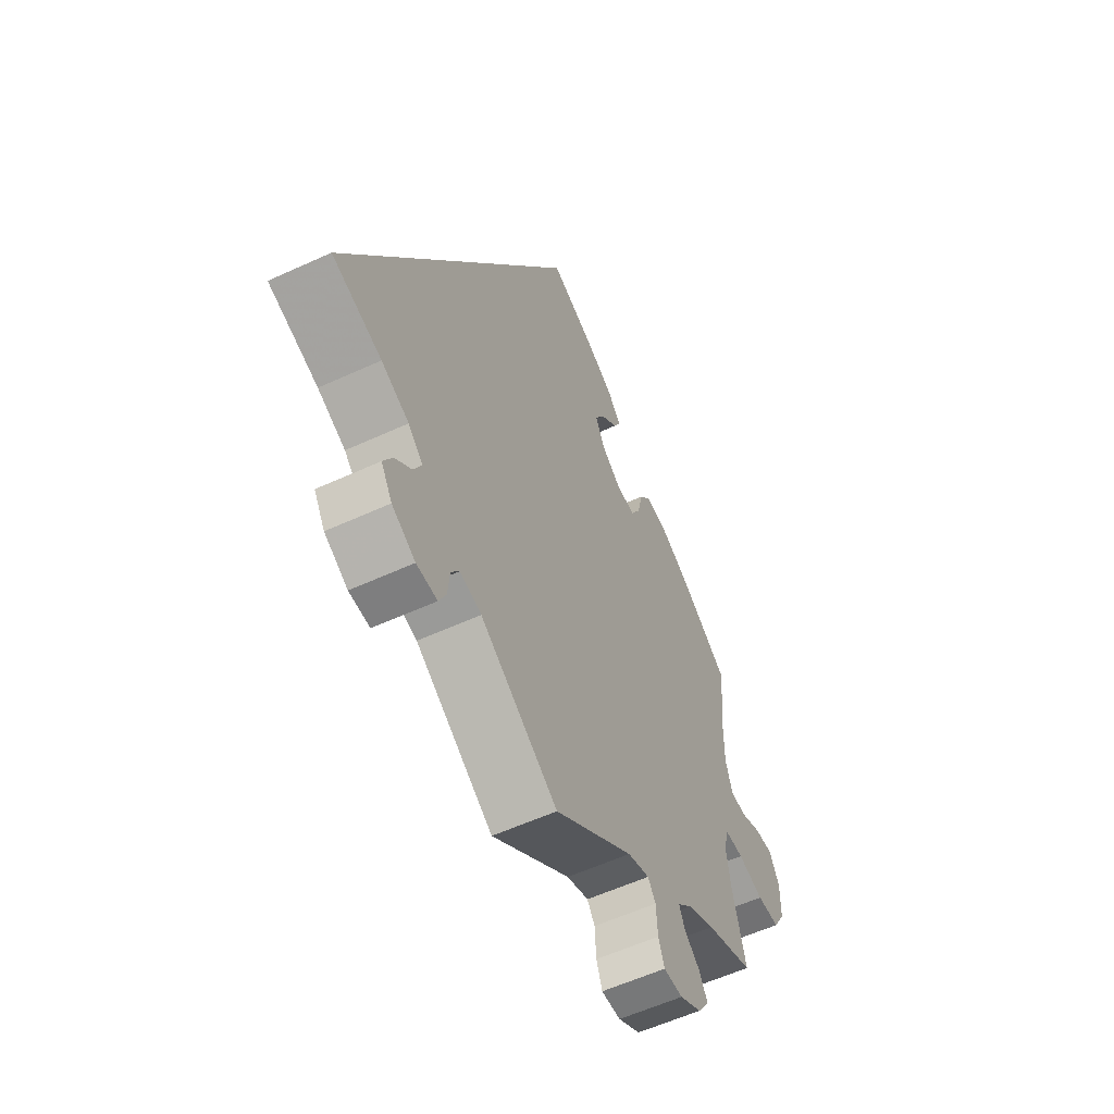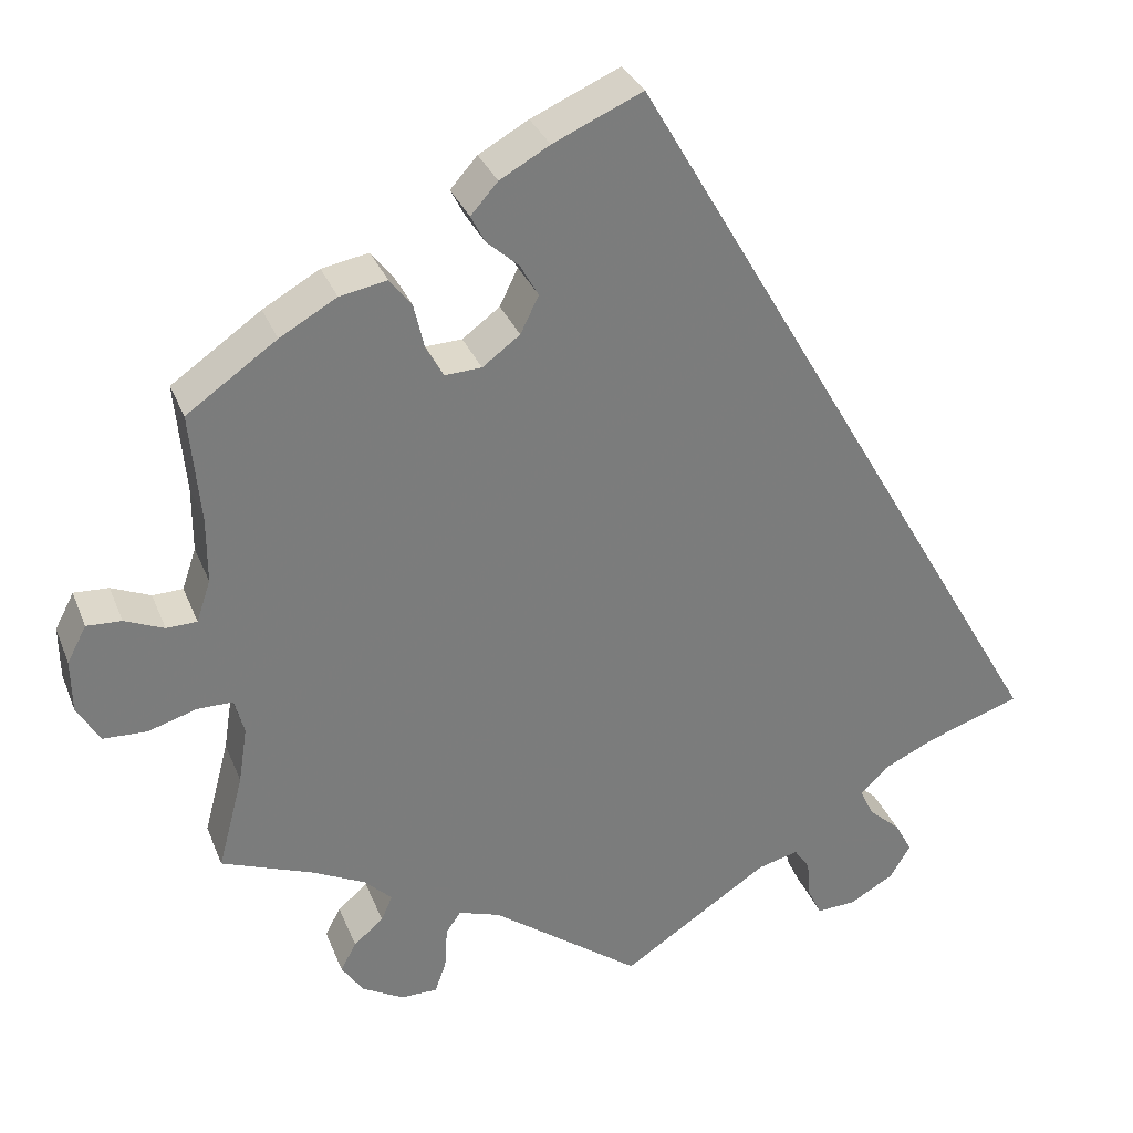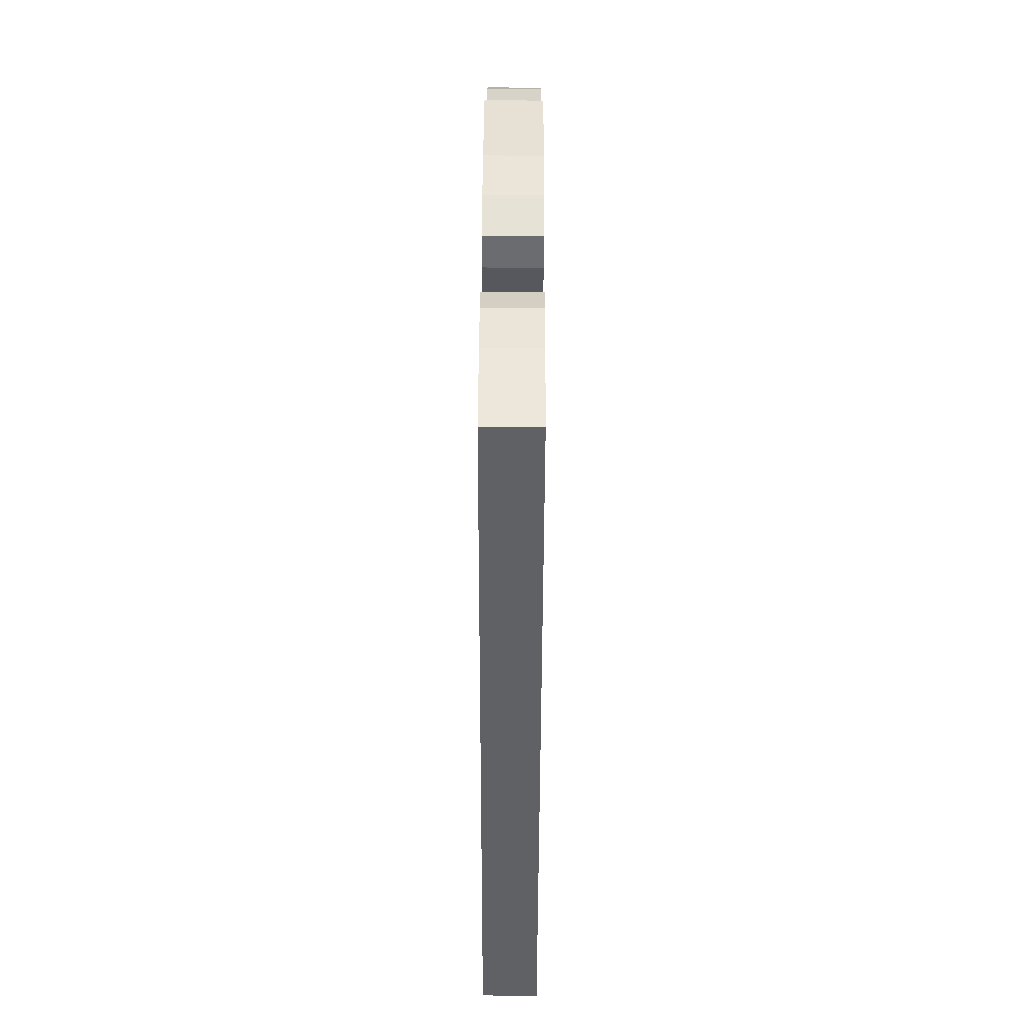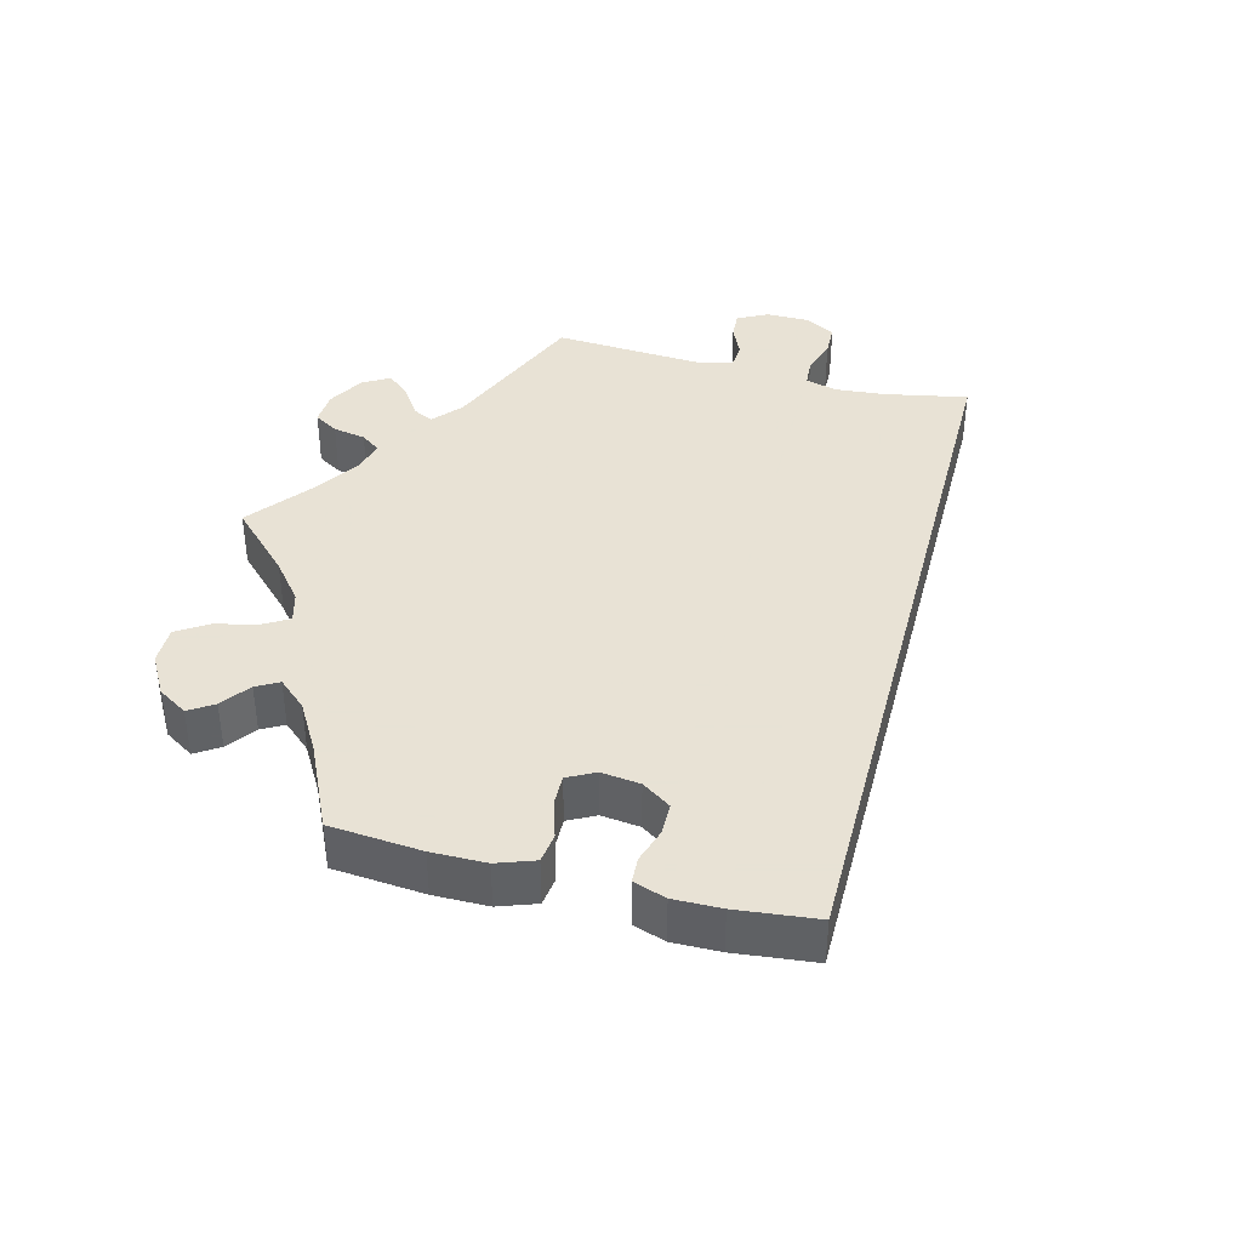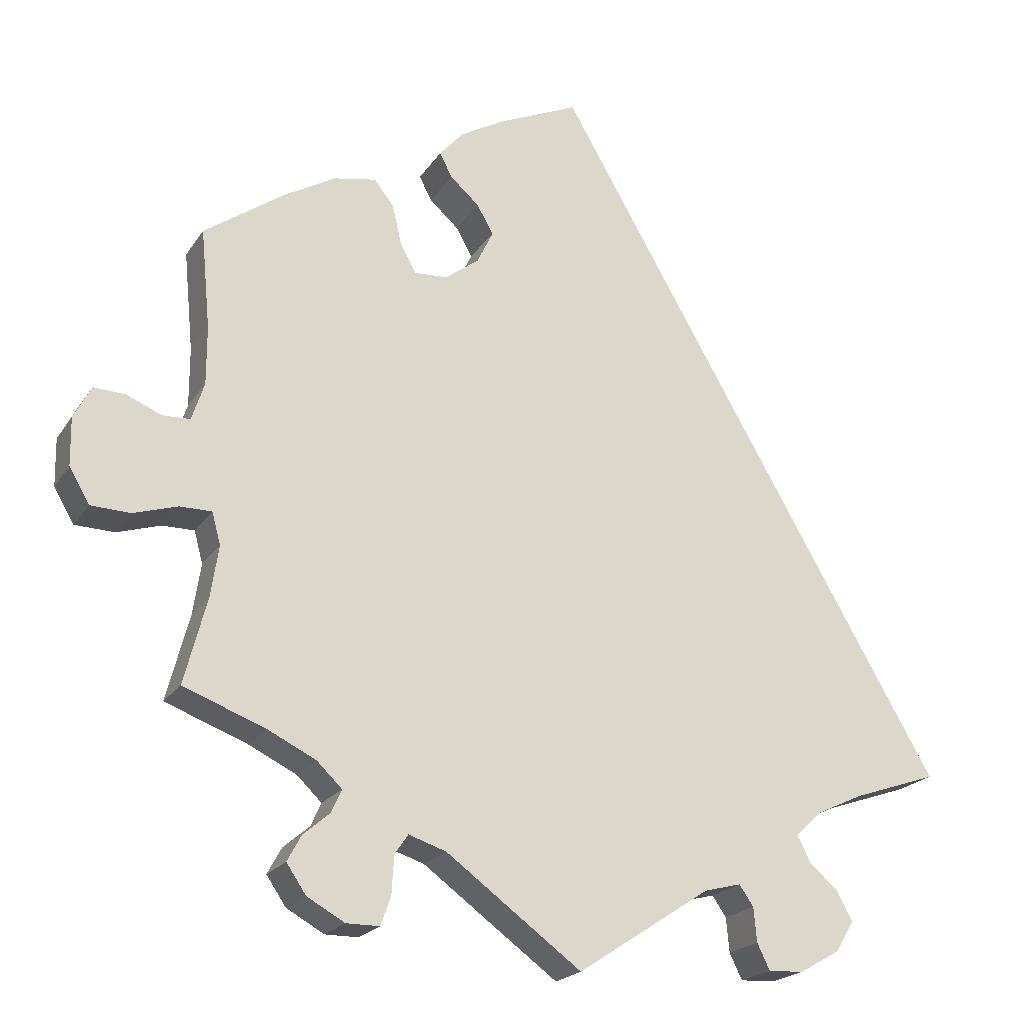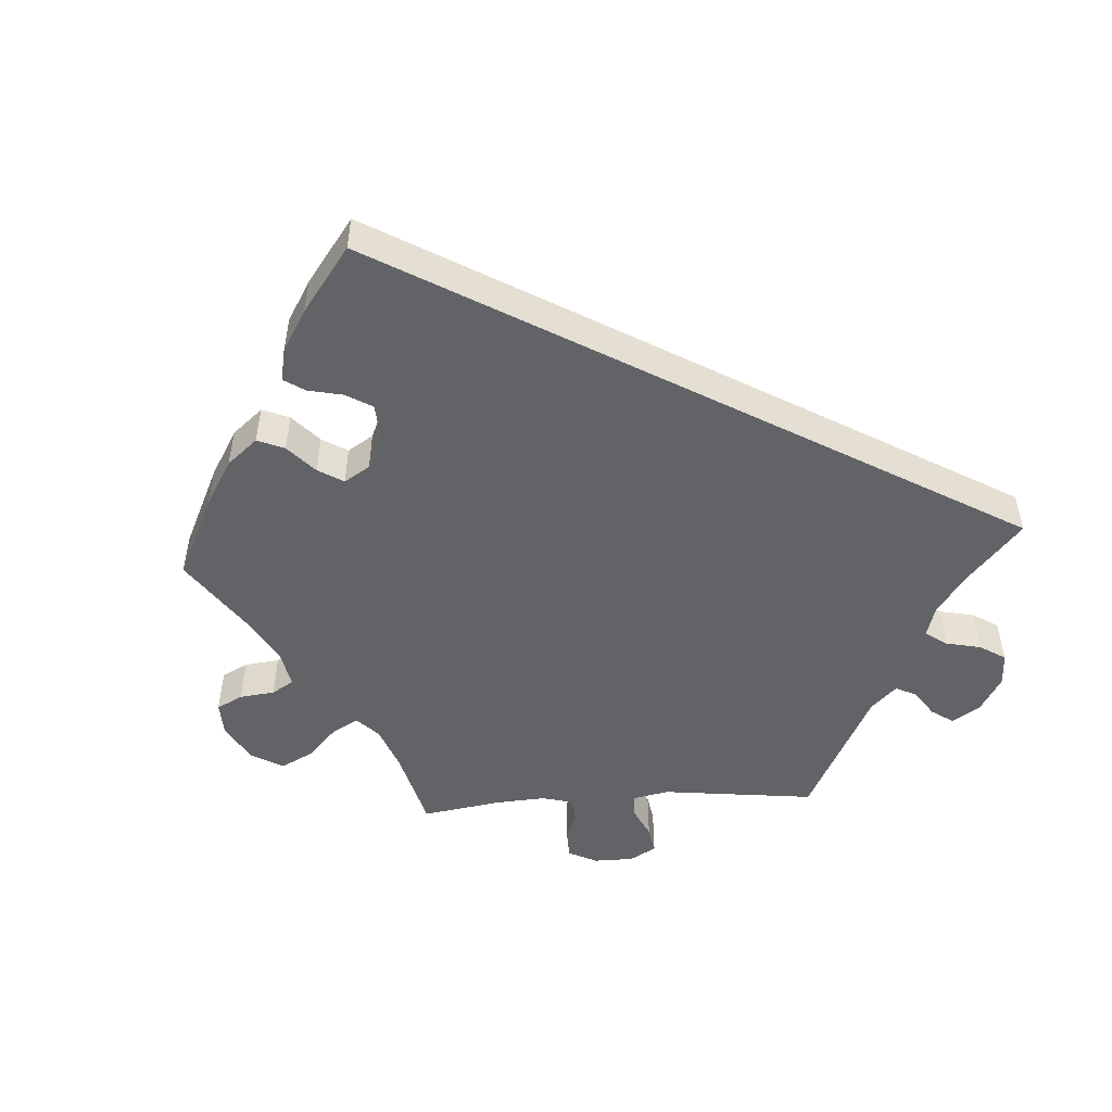
<metadata>
{"format":"obj","ext":"obj","renderer":"f3d","projection":"perspective","resolution":1024,"background":"white","views":[{"elev":-57.3,"azim":115.6,"up":"+Z"},{"elev":31.7,"azim":-19.3,"up":"+Z"},{"elev":74.2,"azim":90.3,"up":"+Z"},{"elev":40.6,"azim":-15.5,"up":"+Y"},{"elev":-20.8,"azim":-23.9,"up":"+Z"},{"elev":-50.8,"azim":33.6,"up":"+Y"}]}
</metadata>
<code>
v 0.393 0.07 -0.326
v 0.333 0.07 -0.354
v 0.301 0.07 -0.385
v 0.317 0.07 -0.418
v 0.354 0.07 -0.451
v 0.374 0.07 -0.488
v 0.35 0.07 -0.527
v 0.299 0.07 -0.556
v 0.254 0.07 -0.558
v 0.238 0.07 -0.525
v 0.234 0.07 -0.481
v 0.216 0.07 -0.455
v 0.169 0.07 -0.467
v 0 0.07 -0.578
v -0.172 0.07 -0.451
v -0.22 0.07 -0.435
v -0.237 0.07 -0.46
v -0.24 0.07 -0.509
v -0.253 0.07 -0.545
v -0.295 0.07 -0.545
v -0.343 0.07 -0.518
v -0.368 0.07 -0.481
v -0.35 0.07 -0.448
v -0.316 0.07 -0.419
v -0.303 0.07 -0.39
v -0.335 0.07 -0.359
v -0.396 0.07 -0.329
v -0.501 0.07 -0.289
v -0.472 0.07 -0.179
v -0.462 0.07 -0.114
v -0.473 0.07 -0.073
v -0.514 0.07 -0.073
v -0.57 0.07 -0.09
v -0.62 0.07 -0.088
v -0.646 0.07 -0.044
v -0.647 0.07 0.017
v -0.625 0.07 0.059
v -0.585 0.07 0.057
v -0.54 0.07 0.038
v -0.505 0.07 0.039
v -0.489 0.07 0.087
v -0.489 0.07 0.162
v -0.501 0.07 0.289
v -0.398 0.07 0.361
v -0.333 0.07 0.398
v -0.279 0.07 0.408
v -0.254 0.07 0.376
v -0.242 0.07 0.324
v -0.222 0.07 0.288
v -0.18 0.07 0.29
v -0.137 0.07 0.322
v -0.116 0.07 0.365
v -0.137 0.07 0.402
v -0.174 0.07 0.435
v -0.19 0.07 0.466
v -0.159 0.07 0.501
v -0.102 0.07 0.533
v 0 0.07 0.578
v 0.501 0.07 -0.289
v 0.393 0 -0.326
v 0.333 0 -0.354
v 0.301 0 -0.385
v 0.317 0 -0.418
v 0.354 0 -0.451
v 0.374 0 -0.488
v 0.35 0 -0.527
v 0.299 0 -0.556
v 0.254 0 -0.558
v 0.238 0 -0.525
v 0.234 0 -0.481
v 0.216 0 -0.455
v 0.169 0 -0.467
v 0 0 -0.578
v -0.172 0 -0.451
v -0.22 0 -0.435
v -0.237 0 -0.46
v -0.24 0 -0.509
v -0.253 0 -0.545
v -0.295 0 -0.545
v -0.343 0 -0.518
v -0.368 0 -0.481
v -0.35 0 -0.448
v -0.316 0 -0.419
v -0.303 0 -0.39
v -0.335 0 -0.359
v -0.396 0 -0.329
v -0.501 0 -0.289
v -0.472 0 -0.179
v -0.462 0 -0.114
v -0.473 0 -0.073
v -0.514 0 -0.073
v -0.57 0 -0.09
v -0.62 0 -0.088
v -0.646 0 -0.044
v -0.647 0 0.017
v -0.625 0 0.059
v -0.585 0 0.057
v -0.54 0 0.038
v -0.505 0 0.039
v -0.489 0 0.087
v -0.489 0 0.162
v -0.501 0 0.289
v -0.398 0 0.361
v -0.333 0 0.398
v -0.279 0 0.408
v -0.254 0 0.376
v -0.242 0 0.324
v -0.222 0 0.288
v -0.18 0 0.29
v -0.137 0 0.322
v -0.116 0 0.365
v -0.137 0 0.402
v -0.174 0 0.435
v -0.19 0 0.466
v -0.159 0 0.501
v -0.102 0 0.533
v 0 0 0.578
v 0.501 0 -0.289
f 58 59 1
f 57 58 1 2
f 56 57 2 3
f 53 54 55 56
f 52 53 56
f 52 56 3 4
f 51 52 4
f 50 51 4
f 49 50 4
f 45 46 47 48
f 45 48 49
f 42 43 44 45
f 41 42 45 49
f 40 41 49 4
f 36 37 38 39
f 32 33 34 35
f 31 32 35 36
f 27 28 29
f 26 27 29 30
f 25 26 30 31
f 21 22 23 24
f 21 24 25
f 20 21 25
f 17 18 19 20
f 16 17 20 25
f 15 16 25 31
f 13 14 15 31
f 8 9 10 11
f 8 11 12
f 7 8 12
f 6 7 12
f 5 6 12
f 4 5 12
f 31 36 39 40
f 13 31 40
f 4 12 13 40
f 60 118 117
f 61 60 117 116
f 62 61 116 115
f 115 114 113 112
f 115 112 111
f 63 62 115 111
f 63 111 110
f 63 110 109
f 63 109 108
f 107 106 105 104
f 108 107 104
f 104 103 102 101
f 108 104 101 100
f 63 108 100 99
f 98 97 96 95
f 94 93 92 91
f 95 94 91 90
f 88 87 86
f 89 88 86 85
f 90 89 85 84
f 83 82 81 80
f 84 83 80
f 84 80 79
f 79 78 77 76
f 84 79 76 75
f 90 84 75 74
f 90 74 73 72
f 70 69 68 67
f 71 70 67
f 71 67 66
f 71 66 65
f 71 65 64
f 71 64 63
f 99 98 95 90
f 99 90 72
f 99 72 71 63
f 1 60 61 2
f 2 61 62 3
f 3 62 63 4
f 4 63 64 5
f 5 64 65 6
f 6 65 66 7
f 7 66 67 8
f 8 67 68 9
f 9 68 69 10
f 10 69 70 11
f 11 70 71 12
f 12 71 72 13
f 13 72 73 14
f 14 73 74 15
f 15 74 75 16
f 16 75 76 17
f 17 76 77 18
f 18 77 78 19
f 19 78 79 20
f 20 79 80 21
f 21 80 81 22
f 22 81 82 23
f 23 82 83 24
f 24 83 84 25
f 25 84 85 26
f 26 85 86 27
f 27 86 87 28
f 28 87 88 29
f 29 88 89 30
f 30 89 90 31
f 31 90 91 32
f 32 91 92 33
f 33 92 93 34
f 34 93 94 35
f 35 94 95 36
f 36 95 96 37
f 37 96 97 38
f 38 97 98 39
f 39 98 99 40
f 40 99 100 41
f 41 100 101 42
f 42 101 102 43
f 43 102 103 44
f 44 103 104 45
f 45 104 105 46
f 46 105 106 47
f 47 106 107 48
f 48 107 108 49
f 49 108 109 50
f 50 109 110 51
f 51 110 111 52
f 52 111 112 53
f 53 112 113 54
f 54 113 114 55
f 55 114 115 56
f 56 115 116 57
f 57 116 117 58
f 58 117 118 59
f 59 118 60 1

</code>
